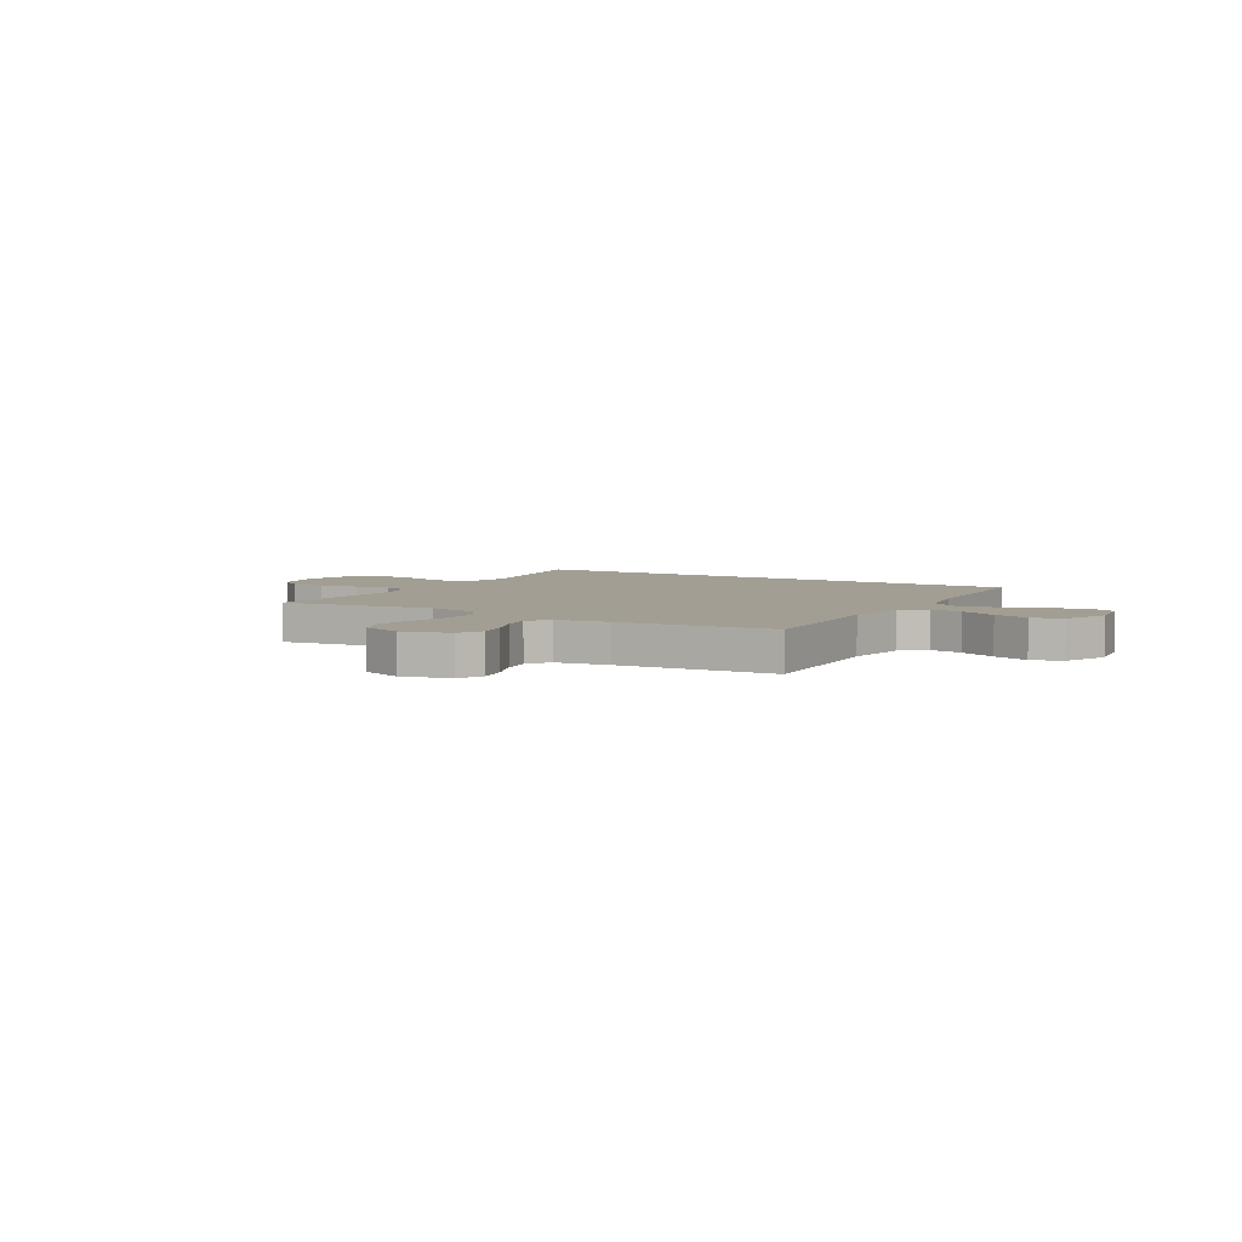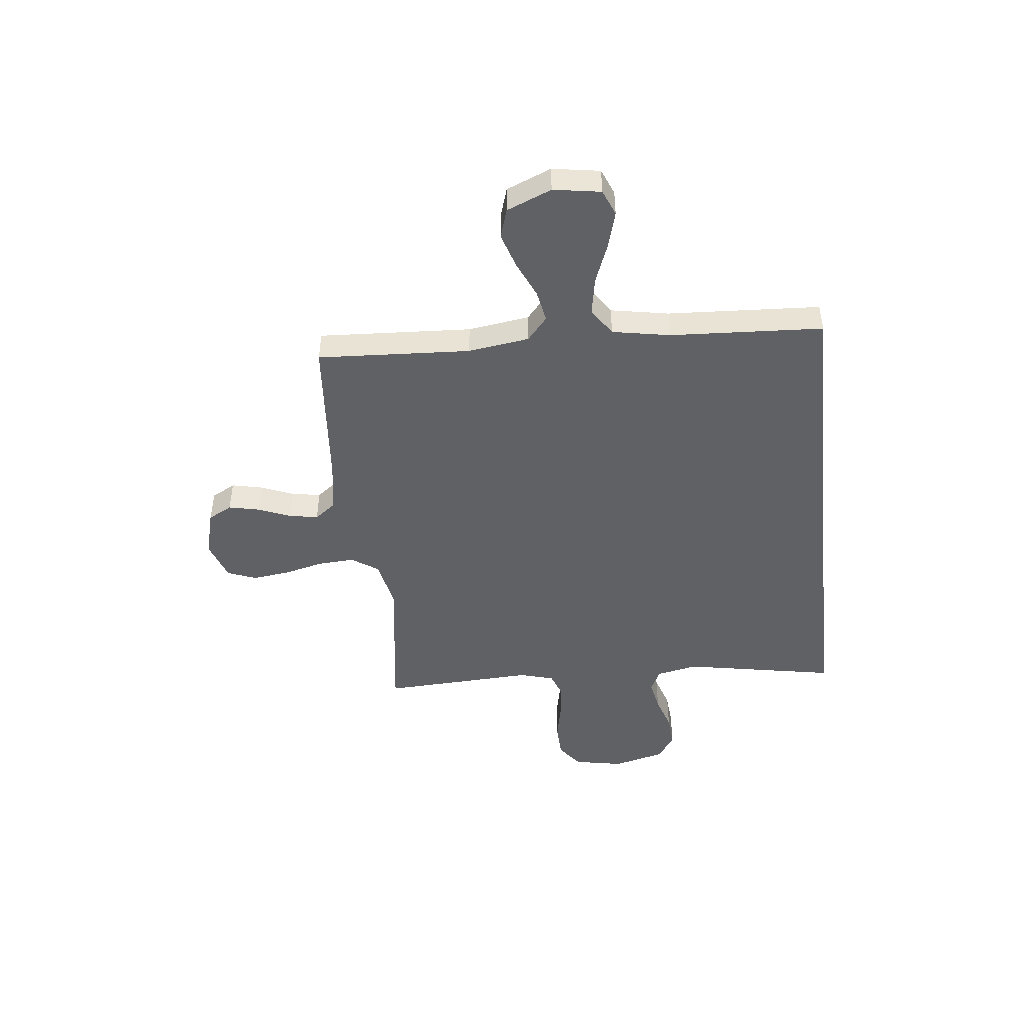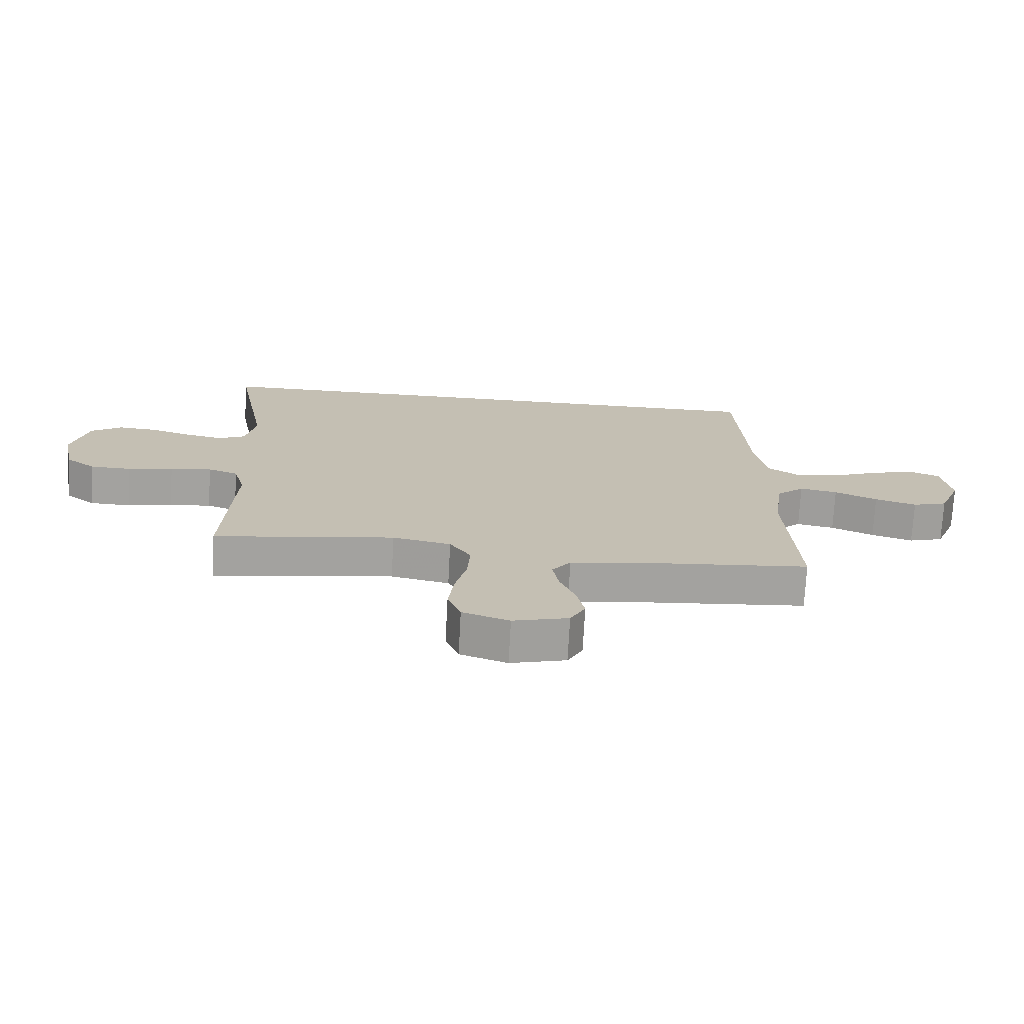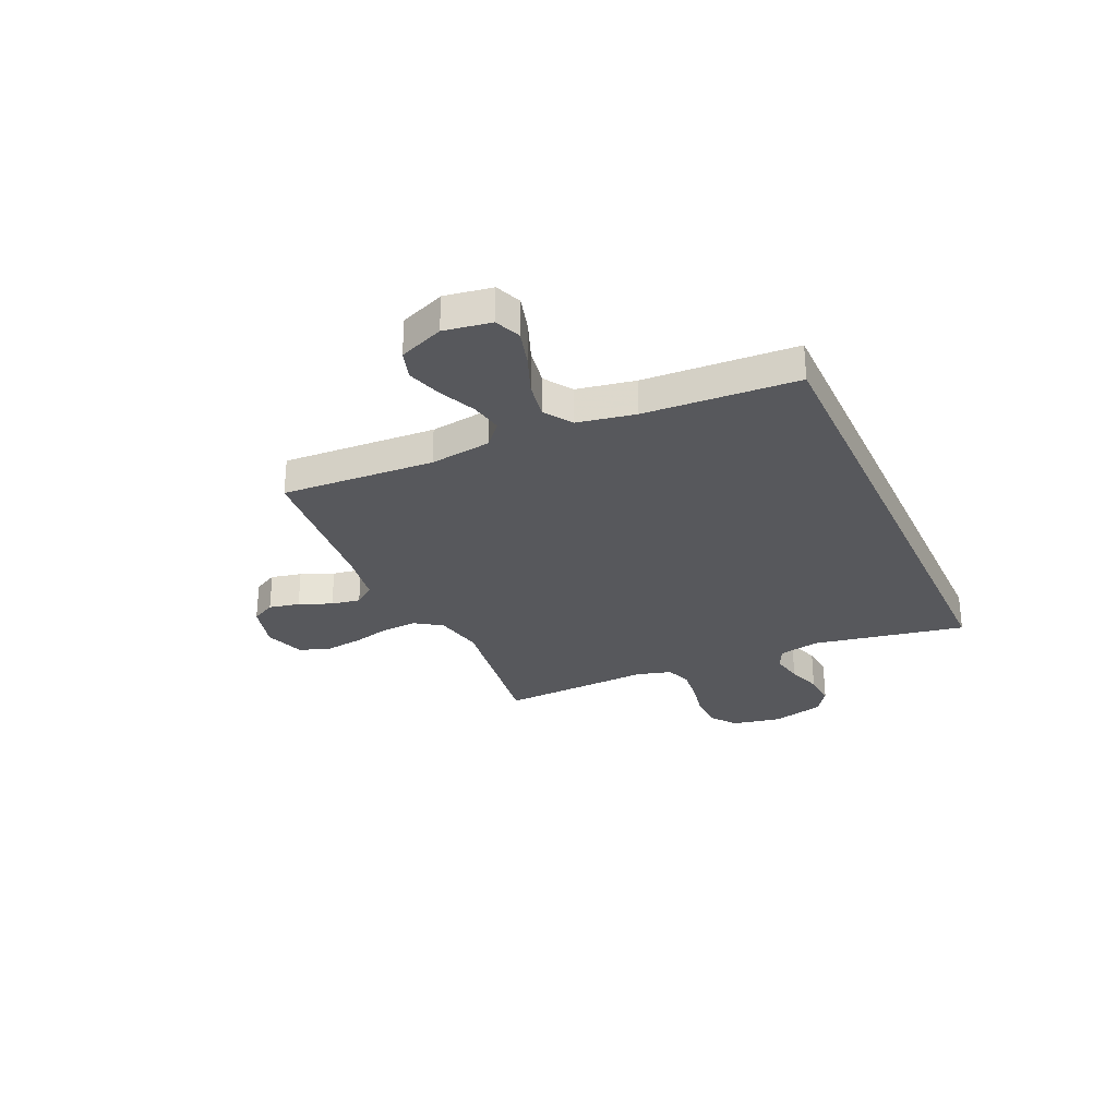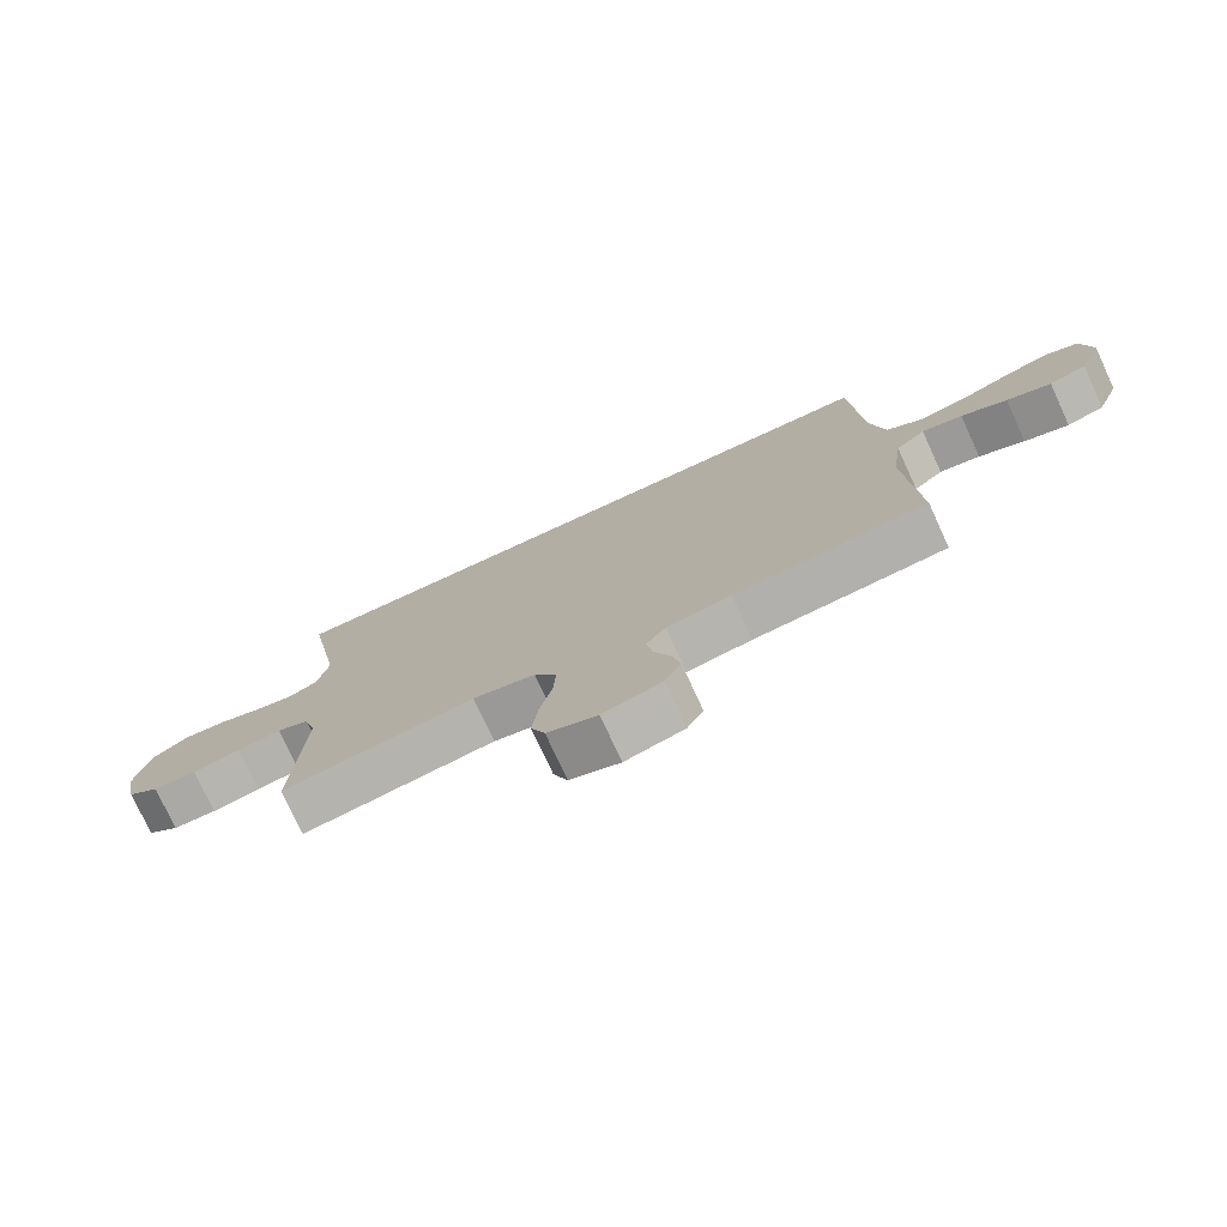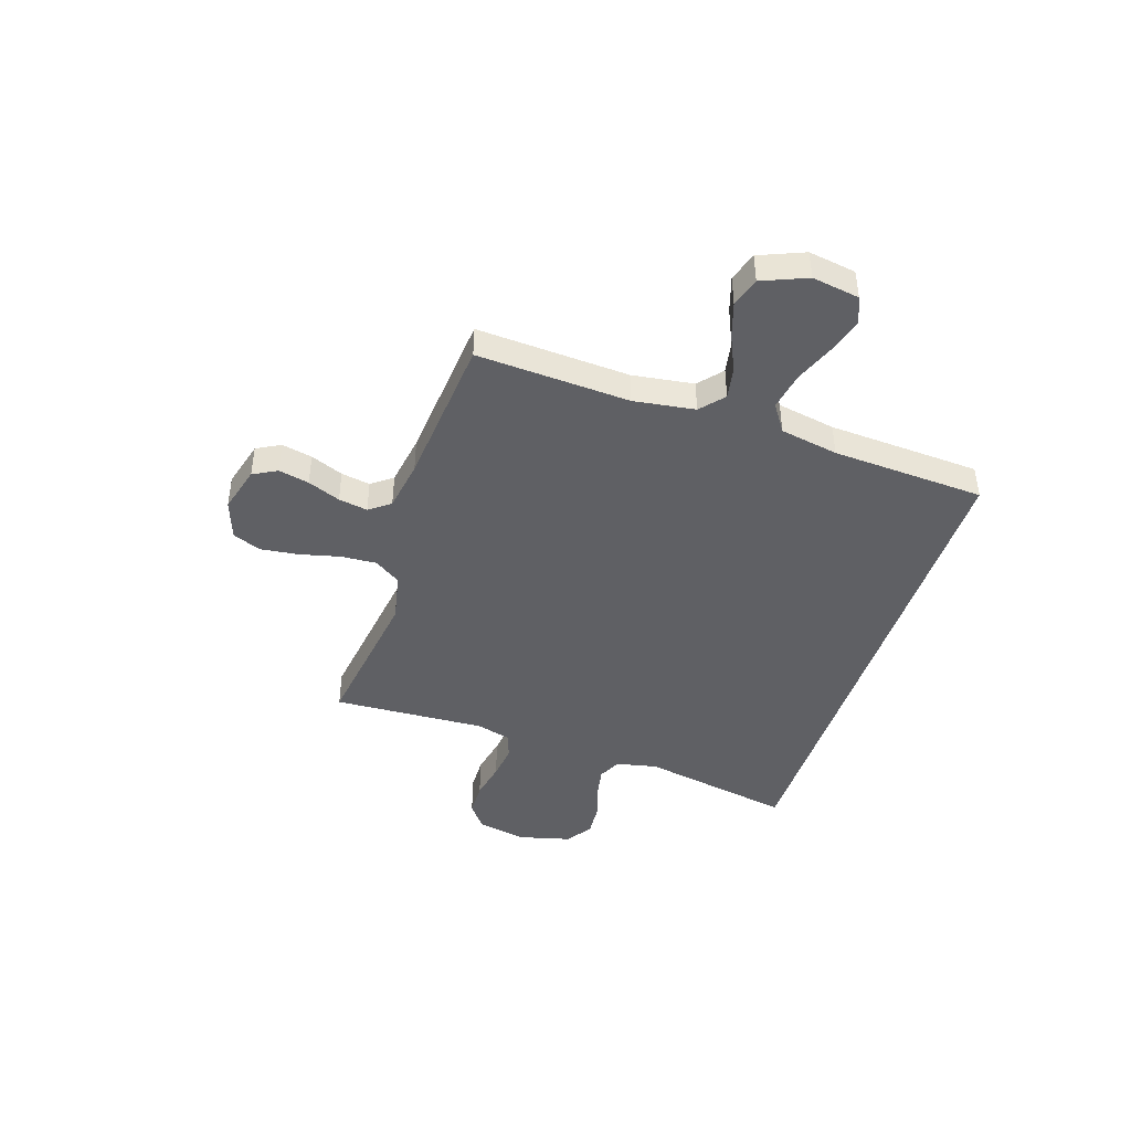
<metadata>
{"format":"obj","ext":"obj","renderer":"f3d","projection":"perspective","resolution":1024,"background":"white","views":[{"elev":5.1,"azim":-149.0,"up":"+Y"},{"elev":-46.7,"azim":-83.6,"up":"+Y"},{"elev":-72.5,"azim":176.9,"up":"+Z"},{"elev":-28.8,"azim":-65.6,"up":"+Y"},{"elev":-76.2,"azim":-155.3,"up":"+Z"},{"elev":-43.5,"azim":-108.0,"up":"+Y"}]}
</metadata>
<code>
v 0.5 0.07 -0.5
v 0.2 0.07 -0.458
v 0.103 0.07 -0.478
v 0.068 0.07 -0.53
v 0.072 0.07 -0.601
v 0.091 0.07 -0.679
v 0.1 0.07 -0.753
v 0.078 0.07 -0.809
v 0 0.07 -0.836
v -0.092 0.07 -0.811
v -0.117 0.07 -0.764
v -0.104 0.07 -0.704
v -0.078 0.07 -0.64
v -0.068 0.07 -0.583
v -0.099 0.07 -0.542
v -0.2 0.07 -0.526
v -0.5 0.07 -0.5
v -0.483 0.07 -0.2
v -0.5 0.07 -0.08
v -0.546 0.07 -0.04
v -0.609 0.07 -0.052
v -0.68 0.07 -0.084
v -0.749 0.07 -0.106
v -0.807 0.07 -0.088
v -0.843 0.07 0
v -0.828 0.07 0.093
v -0.777 0.07 0.114
v -0.706 0.07 0.094
v -0.627 0.07 0.063
v -0.553 0.07 0.05
v -0.499 0.07 0.086
v -0.478 0.07 0.2
v -0.461 0.07 0.5
v 0.557 0.07 0.5
v 0.501 0.07 0.2
v 0.518 0.07 0.119
v 0.563 0.07 0.098
v 0.625 0.07 0.11
v 0.693 0.07 0.132
v 0.759 0.07 0.137
v 0.81 0.07 0.102
v 0.836 0.07 0
v 0.817 0.07 -0.097
v 0.767 0.07 -0.135
v 0.699 0.07 -0.137
v 0.624 0.07 -0.122
v 0.555 0.07 -0.114
v 0.505 0.07 -0.132
v 0.486 0.07 -0.2
v 0.5 0 -0.5
v 0.2 0 -0.458
v 0.103 0 -0.478
v 0.068 0 -0.53
v 0.072 0 -0.601
v 0.091 0 -0.679
v 0.1 0 -0.753
v 0.078 0 -0.809
v 0 0 -0.836
v -0.092 0 -0.811
v -0.117 0 -0.764
v -0.104 0 -0.704
v -0.078 0 -0.64
v -0.068 0 -0.583
v -0.099 0 -0.542
v -0.2 0 -0.526
v -0.5 0 -0.5
v -0.483 0 -0.2
v -0.5 0 -0.08
v -0.546 0 -0.04
v -0.609 0 -0.052
v -0.68 0 -0.084
v -0.749 0 -0.106
v -0.807 0 -0.088
v -0.843 0 0
v -0.828 0 0.093
v -0.777 0 0.114
v -0.706 0 0.094
v -0.627 0 0.063
v -0.553 0 0.05
v -0.499 0 0.086
v -0.478 0 0.2
v -0.461 0 0.5
v 0.557 0 0.5
v 0.501 0 0.2
v 0.518 0 0.119
v 0.563 0 0.098
v 0.625 0 0.11
v 0.693 0 0.132
v 0.759 0 0.137
v 0.81 0 0.102
v 0.836 0 0
v 0.817 0 -0.097
v 0.767 0 -0.135
v 0.699 0 -0.137
v 0.624 0 -0.122
v 0.555 0 -0.114
v 0.505 0 -0.132
v 0.486 0 -0.2
f 43 44 45 46
f 43 46 47
f 42 43 47
f 41 42 47 48
f 38 39 40 41
f 37 38 41 48
f 32 33 34 35
f 31 32 35 36
f 30 31 36 37
f 26 27 28 29
f 26 29 30
f 25 26 30
f 21 22 23 24
f 20 21 24 25
f 16 17 18
f 15 16 18 19
f 10 11 12 13
f 10 13 14
f 9 10 14
f 8 9 14
f 5 6 7 8
f 4 5 8 14
f 3 4 14 15
f 49 1 2
f 49 2 3
f 20 25 30 37
f 19 20 37 48
f 19 48 49
f 3 15 19 49
f 95 94 93 92
f 96 95 92
f 96 92 91
f 97 96 91 90
f 90 89 88 87
f 97 90 87 86
f 84 83 82 81
f 85 84 81 80
f 86 85 80 79
f 78 77 76 75
f 79 78 75
f 79 75 74
f 73 72 71 70
f 74 73 70 69
f 67 66 65
f 68 67 65 64
f 62 61 60 59
f 63 62 59
f 63 59 58
f 63 58 57
f 57 56 55 54
f 63 57 54 53
f 64 63 53 52
f 51 50 98
f 52 51 98
f 86 79 74 69
f 97 86 69 68
f 98 97 68
f 98 68 64 52
f 1 50 51 2
f 2 51 52 3
f 3 52 53 4
f 4 53 54 5
f 5 54 55 6
f 6 55 56 7
f 7 56 57 8
f 8 57 58 9
f 9 58 59 10
f 10 59 60 11
f 11 60 61 12
f 12 61 62 13
f 13 62 63 14
f 14 63 64 15
f 15 64 65 16
f 16 65 66 17
f 17 66 67 18
f 18 67 68 19
f 19 68 69 20
f 20 69 70 21
f 21 70 71 22
f 22 71 72 23
f 23 72 73 24
f 24 73 74 25
f 25 74 75 26
f 26 75 76 27
f 27 76 77 28
f 28 77 78 29
f 29 78 79 30
f 30 79 80 31
f 31 80 81 32
f 32 81 82 33
f 33 82 83 34
f 34 83 84 35
f 35 84 85 36
f 36 85 86 37
f 37 86 87 38
f 38 87 88 39
f 39 88 89 40
f 40 89 90 41
f 41 90 91 42
f 42 91 92 43
f 43 92 93 44
f 44 93 94 45
f 45 94 95 46
f 46 95 96 47
f 47 96 97 48
f 48 97 98 49
f 49 98 50 1

</code>
